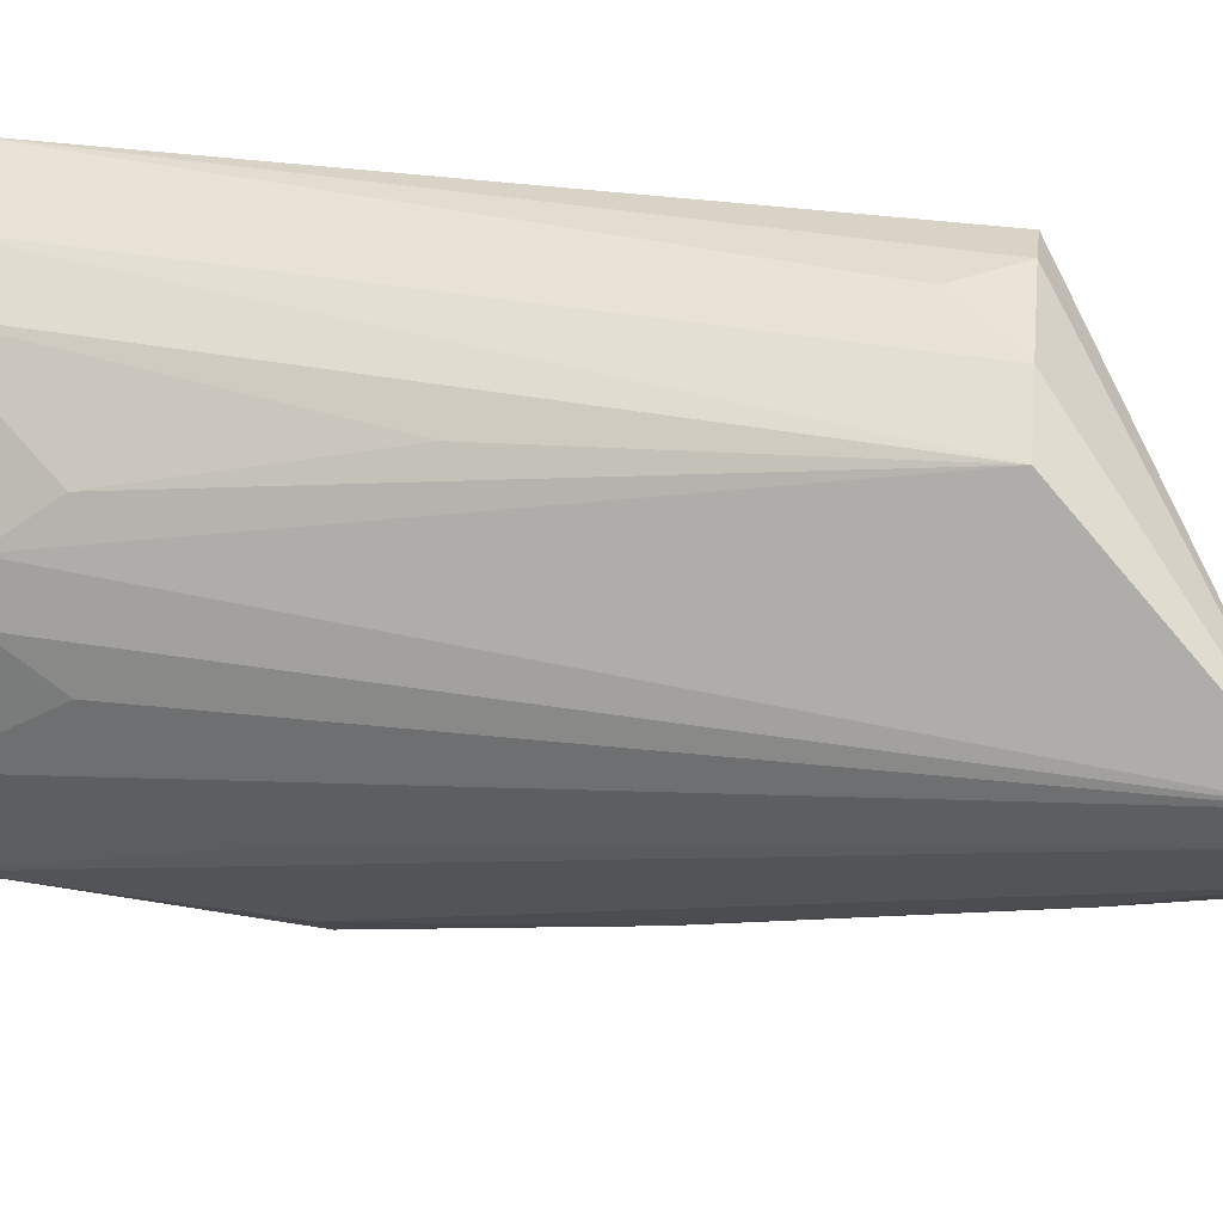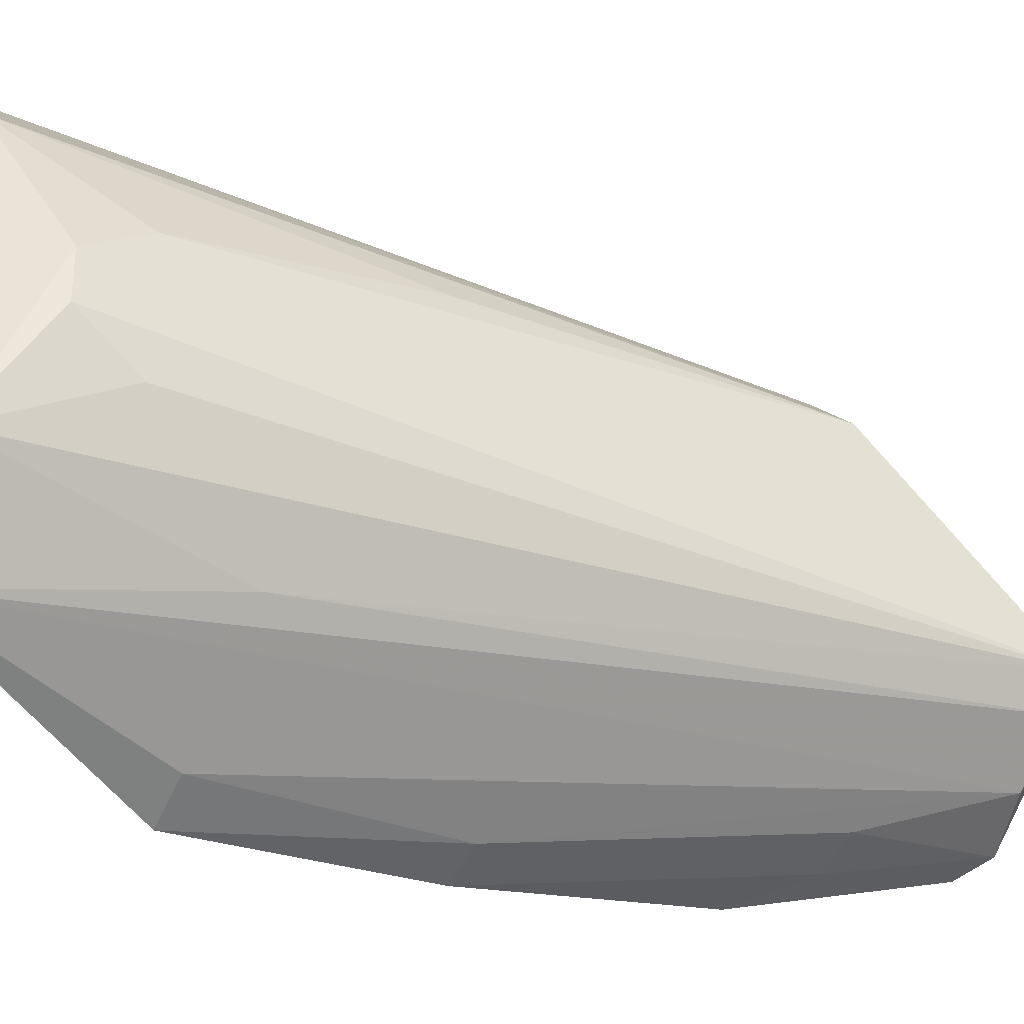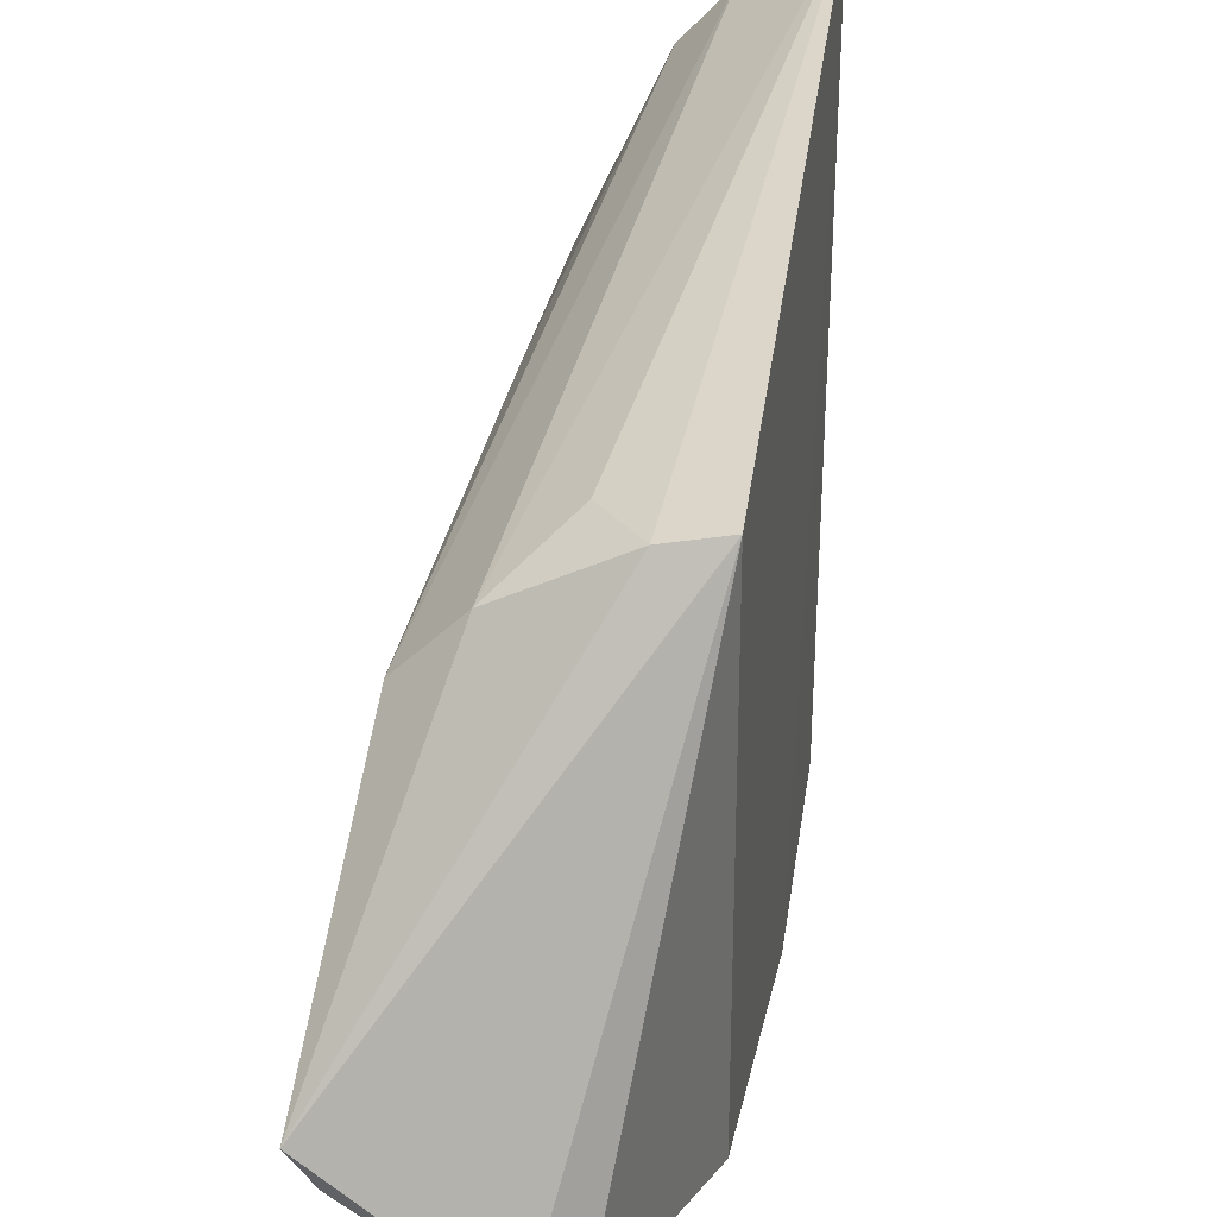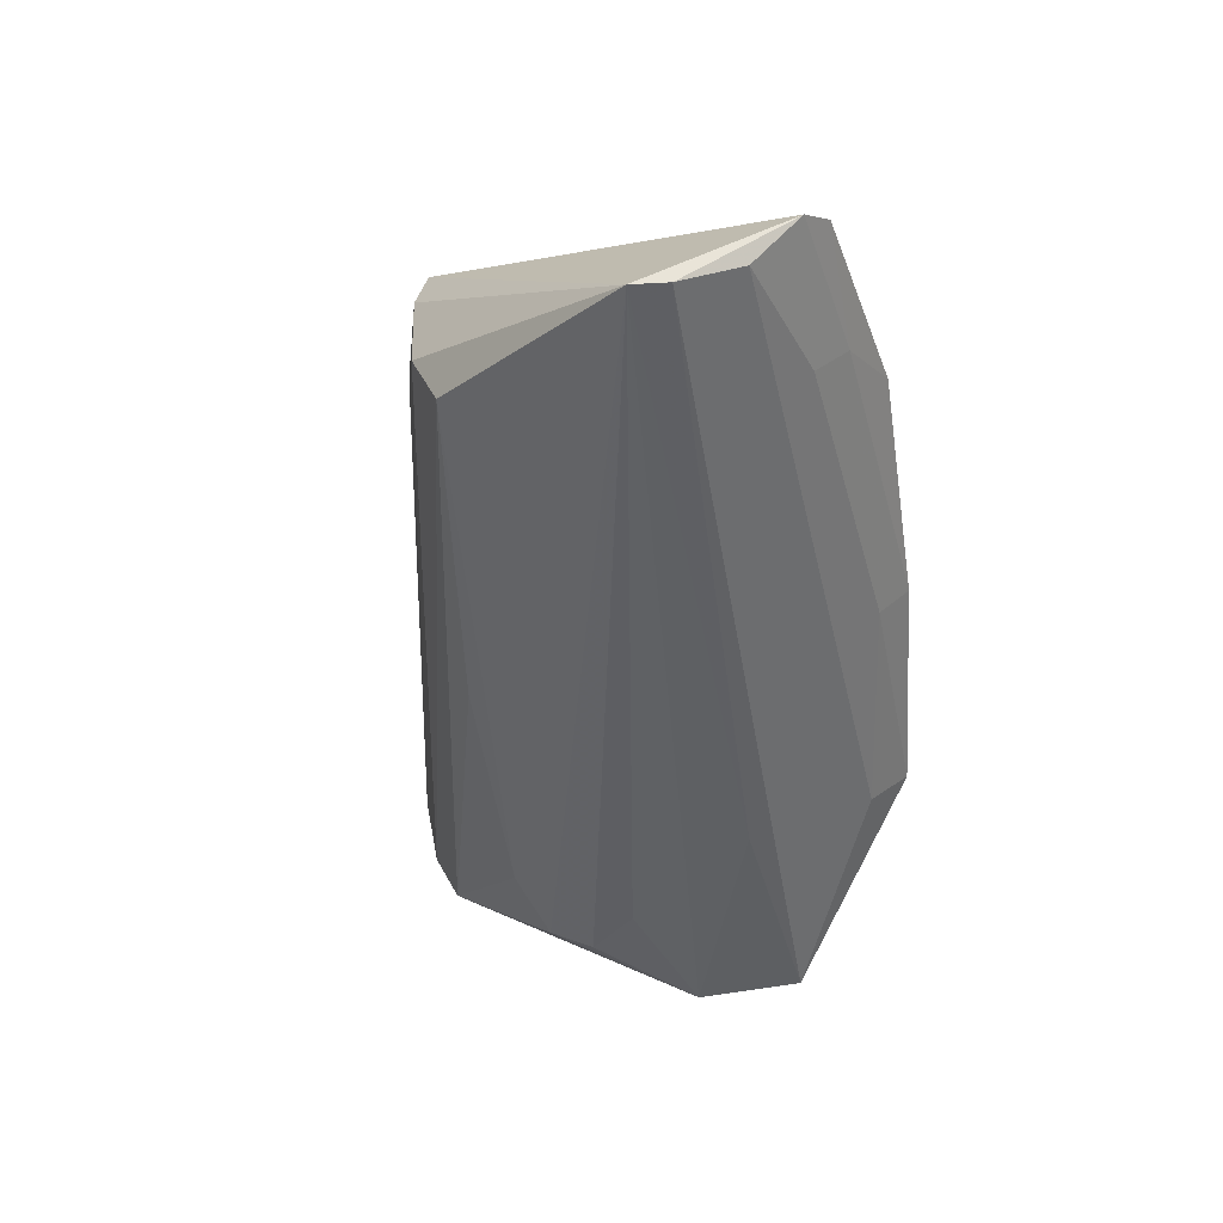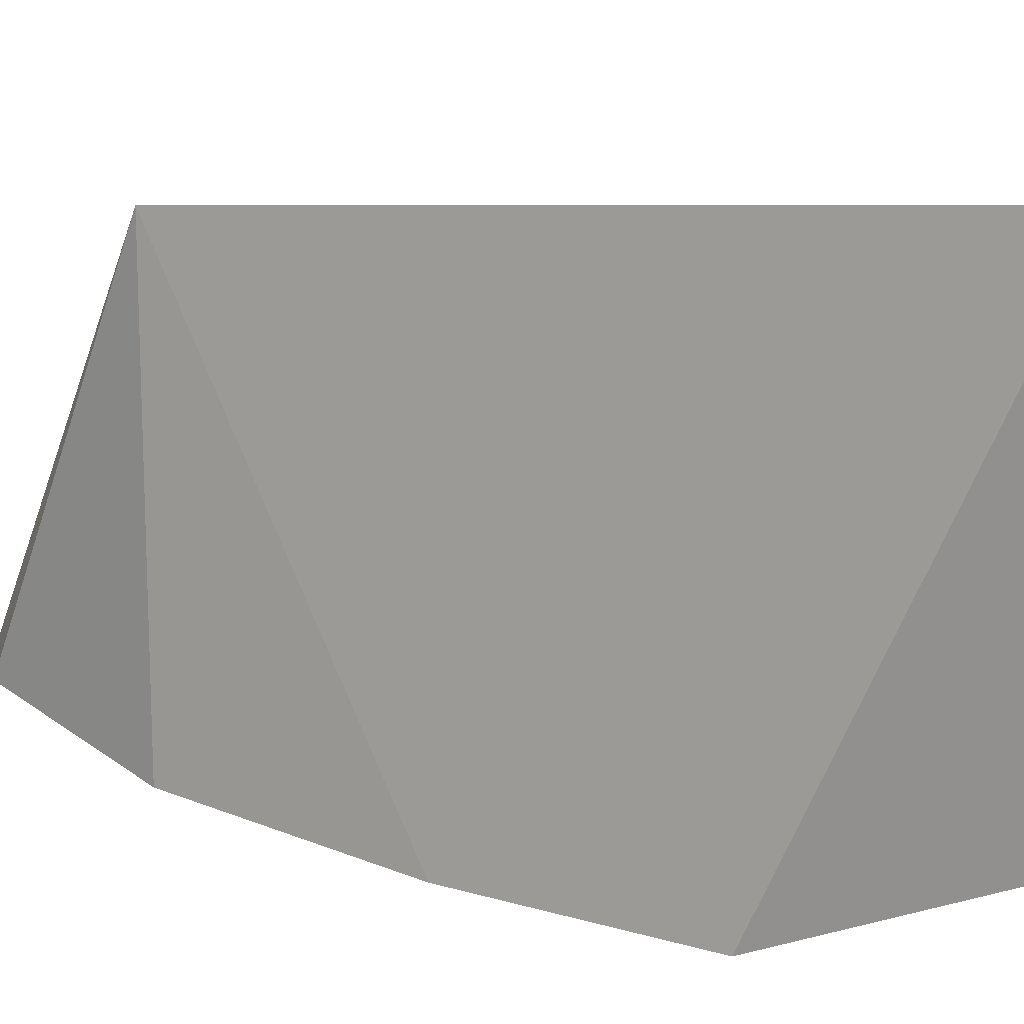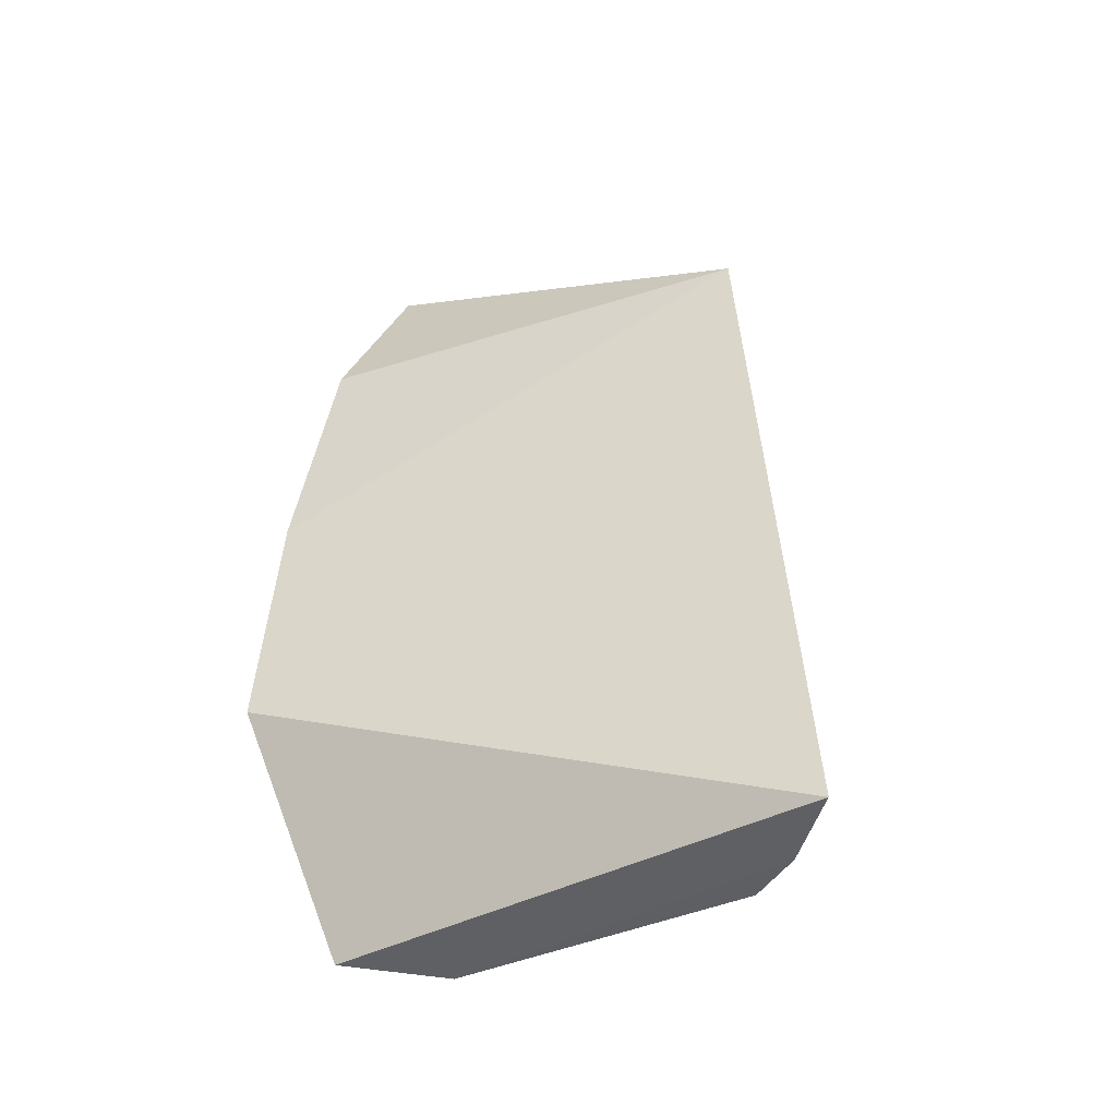
<metadata>
{"format":"obj","ext":"obj","renderer":"f3d","projection":"perspective","resolution":1024,"background":"white","views":[{"elev":15.9,"azim":-79.8,"up":"+Y"},{"elev":-34.4,"azim":-121.2,"up":"+Y"},{"elev":34.8,"azim":7.7,"up":"+Y"},{"elev":39.4,"azim":-67.0,"up":"+Z"},{"elev":15.3,"azim":112.3,"up":"+Y"},{"elev":-43.6,"azim":110.6,"up":"+Z"}]}
</metadata>
<code>
v -0.02559 -0.006621 0.1565
v -0.02099 -0.009419 0.1467
v -0.02107 0.01267 0.1466
v -0.02482 0.01231 0.1121
v -0.02842 -0.00449 0.1121
v -0.02111 0.01476 0.112
v -0.03058 0.00751 0.1472
v -0.02404 -0.007244 0.1556
v -0.0226 -0.011 0.1235
v -0.02039 -0.0112 0.1351
v -0.02539 -0.008949 0.112
v -0.03209 -0.001785 0.1558
v -0.02981 0.003178 0.1151
v -0.02815 0.009929 0.147
v -0.02042 -0.01213 0.1236
v -0.02573 -0.007517 0.1495
v -0.0236 -0.008351 0.1494
v -0.0277 -0.006485 0.1237
v -0.02689 0.01003 0.1122
v -0.02988 0.0007843 0.1151
v -0.0254 0.01165 0.144
v -0.02347 0.01219 0.1468
v -0.02241 -0.01042 0.1351
v -0.02851 -0.005449 0.1555
v -0.03109 -0.003279 0.1557
v -0.02958 0.005214 0.1181
v -0.02977 -0.001324 0.1181
v -0.02958 0.007268 0.1297
f 8 2 3
f 8 3 1
f 10 6 3
f 10 3 2
f 11 5 4
f 11 4 6
f 12 1 3
f 13 12 7
f 14 6 4
f 14 4 7
f 14 7 12
f 15 6 10
f 15 11 6
f 15 9 11
f 17 8 1
f 17 1 16
f 17 10 2
f 17 2 8
f 18 12 5
f 18 5 11
f 19 7 4
f 19 4 5
f 19 5 13
f 20 13 5
f 20 12 13
f 21 6 14
f 22 14 12
f 22 12 3
f 22 21 14
f 22 3 6
f 22 6 21
f 23 15 10
f 23 17 16
f 23 10 17
f 23 9 15
f 24 16 1
f 24 11 9
f 24 23 16
f 24 9 23
f 25 18 11
f 25 12 18
f 25 11 24
f 25 24 1
f 25 1 12
f 26 19 13
f 26 13 7
f 27 20 5
f 27 5 12
f 27 12 20
f 28 26 7
f 28 7 19
f 28 19 26

</code>
